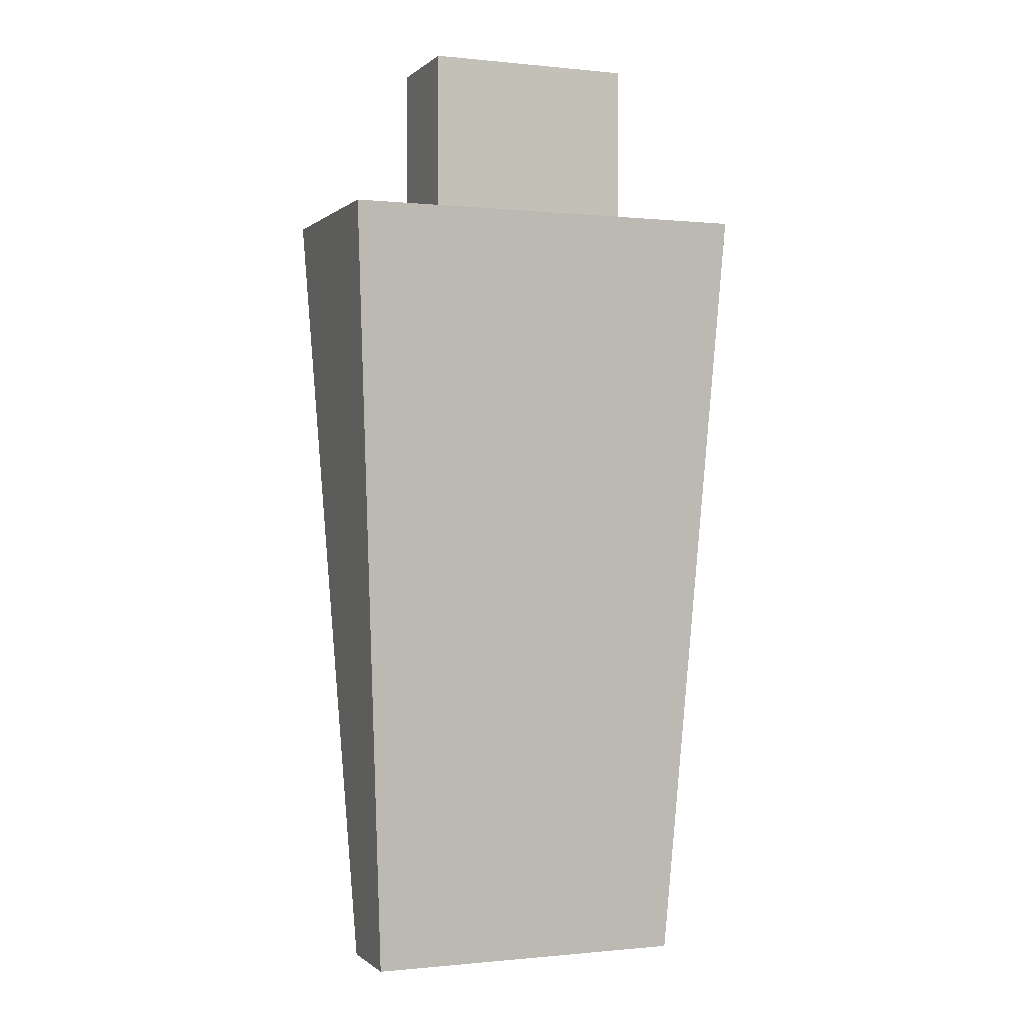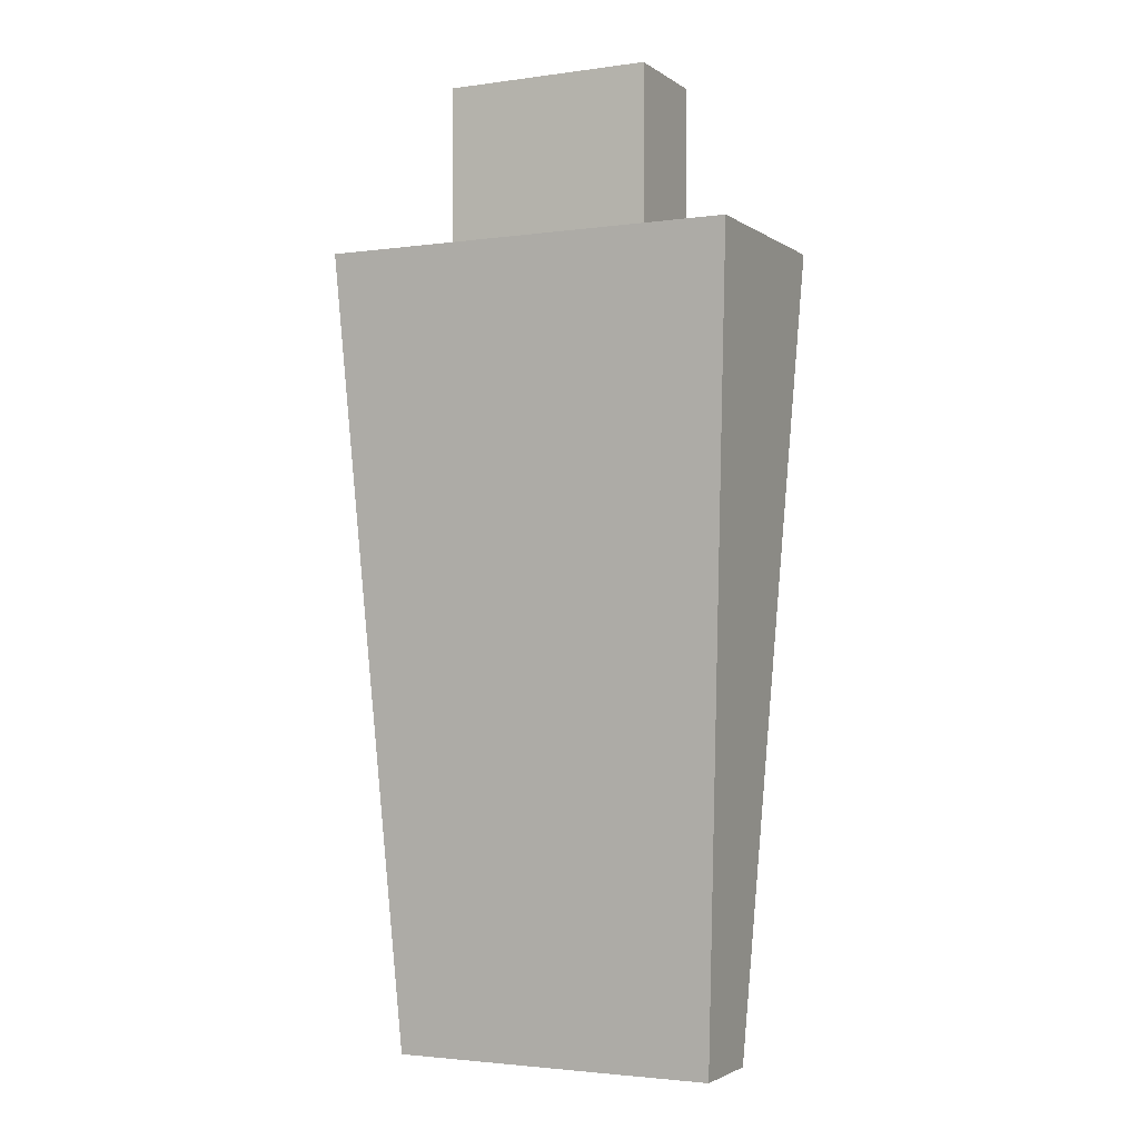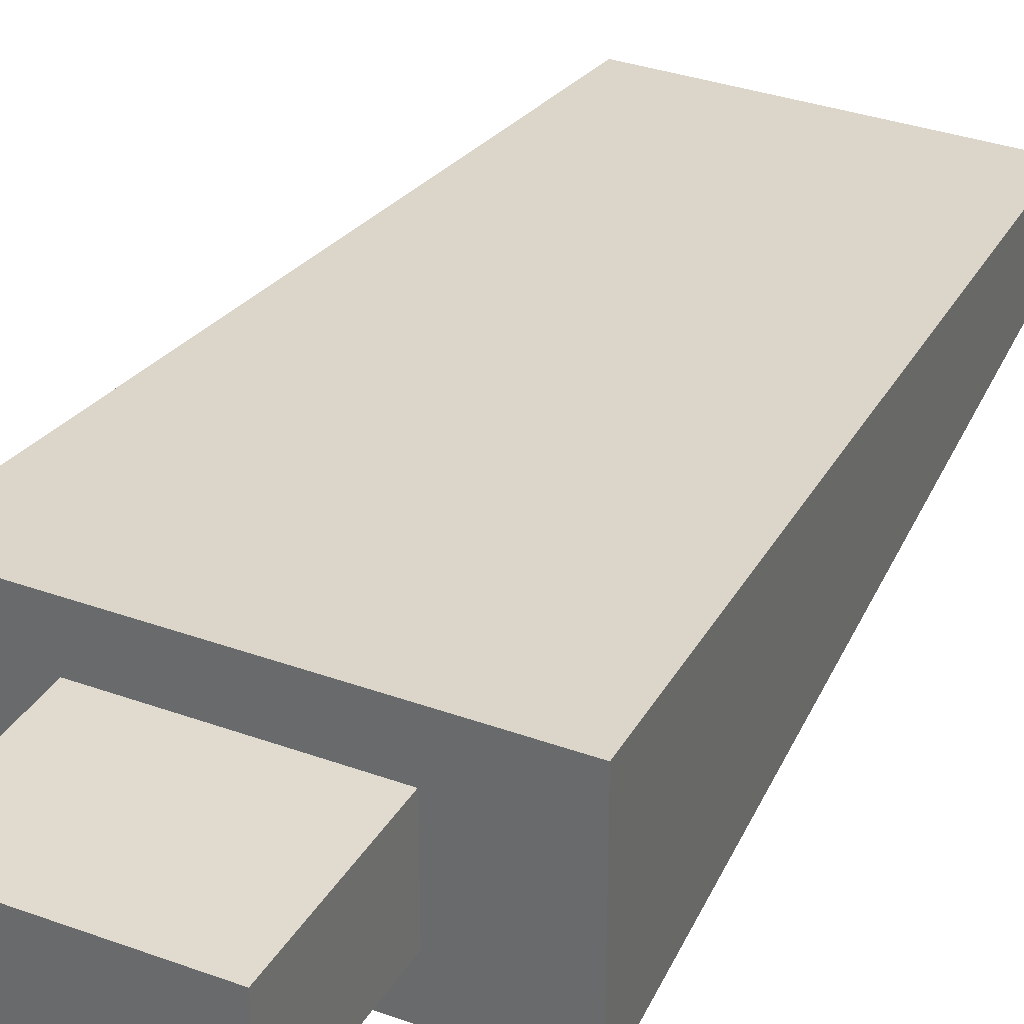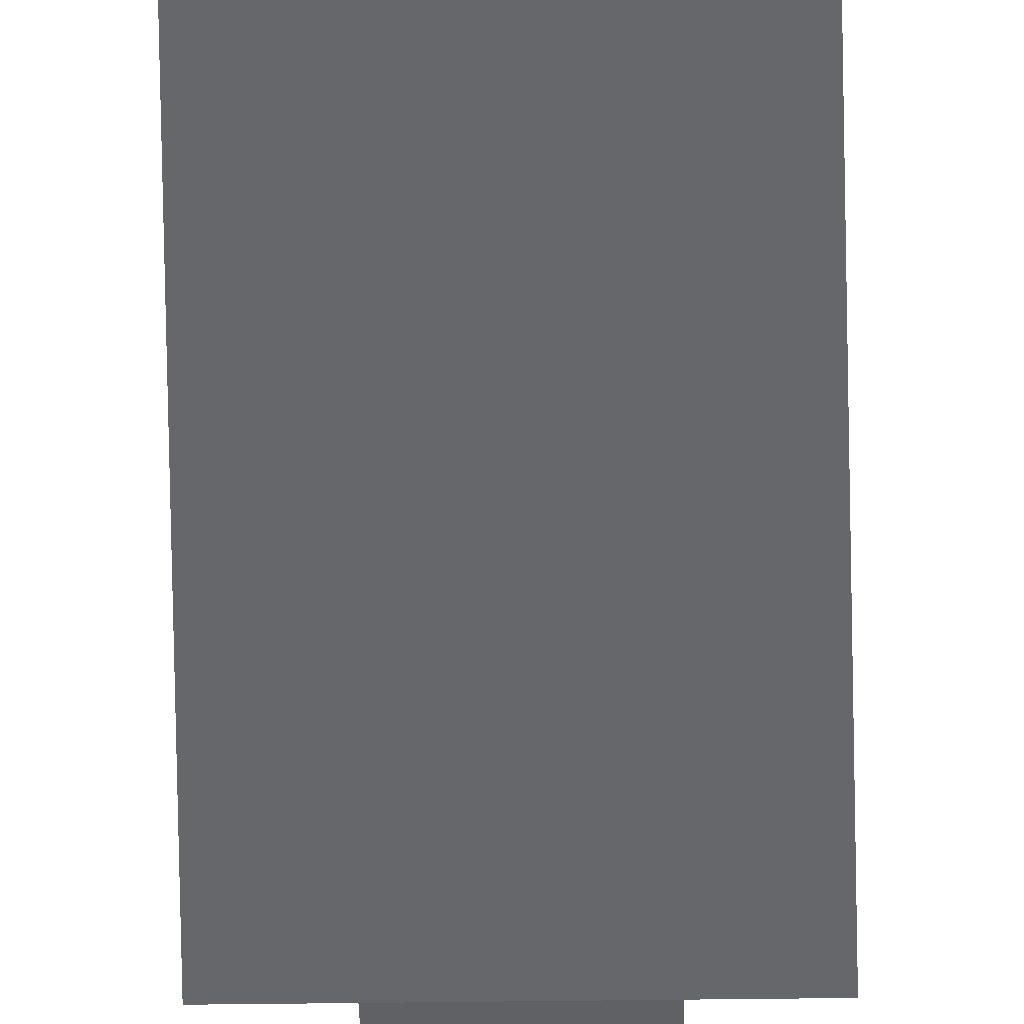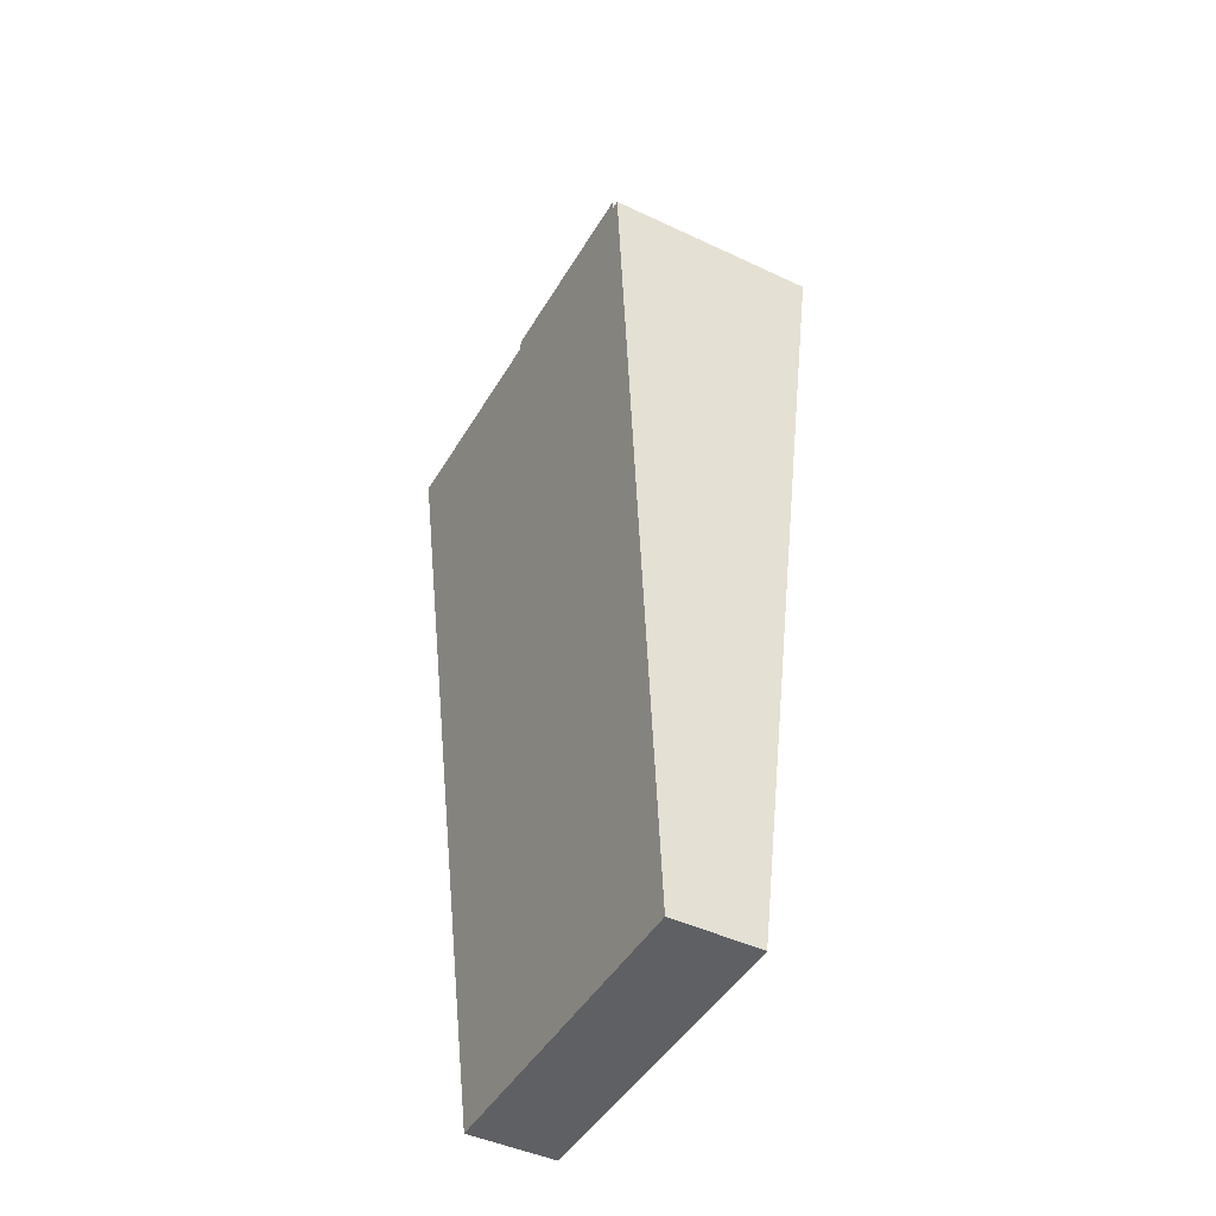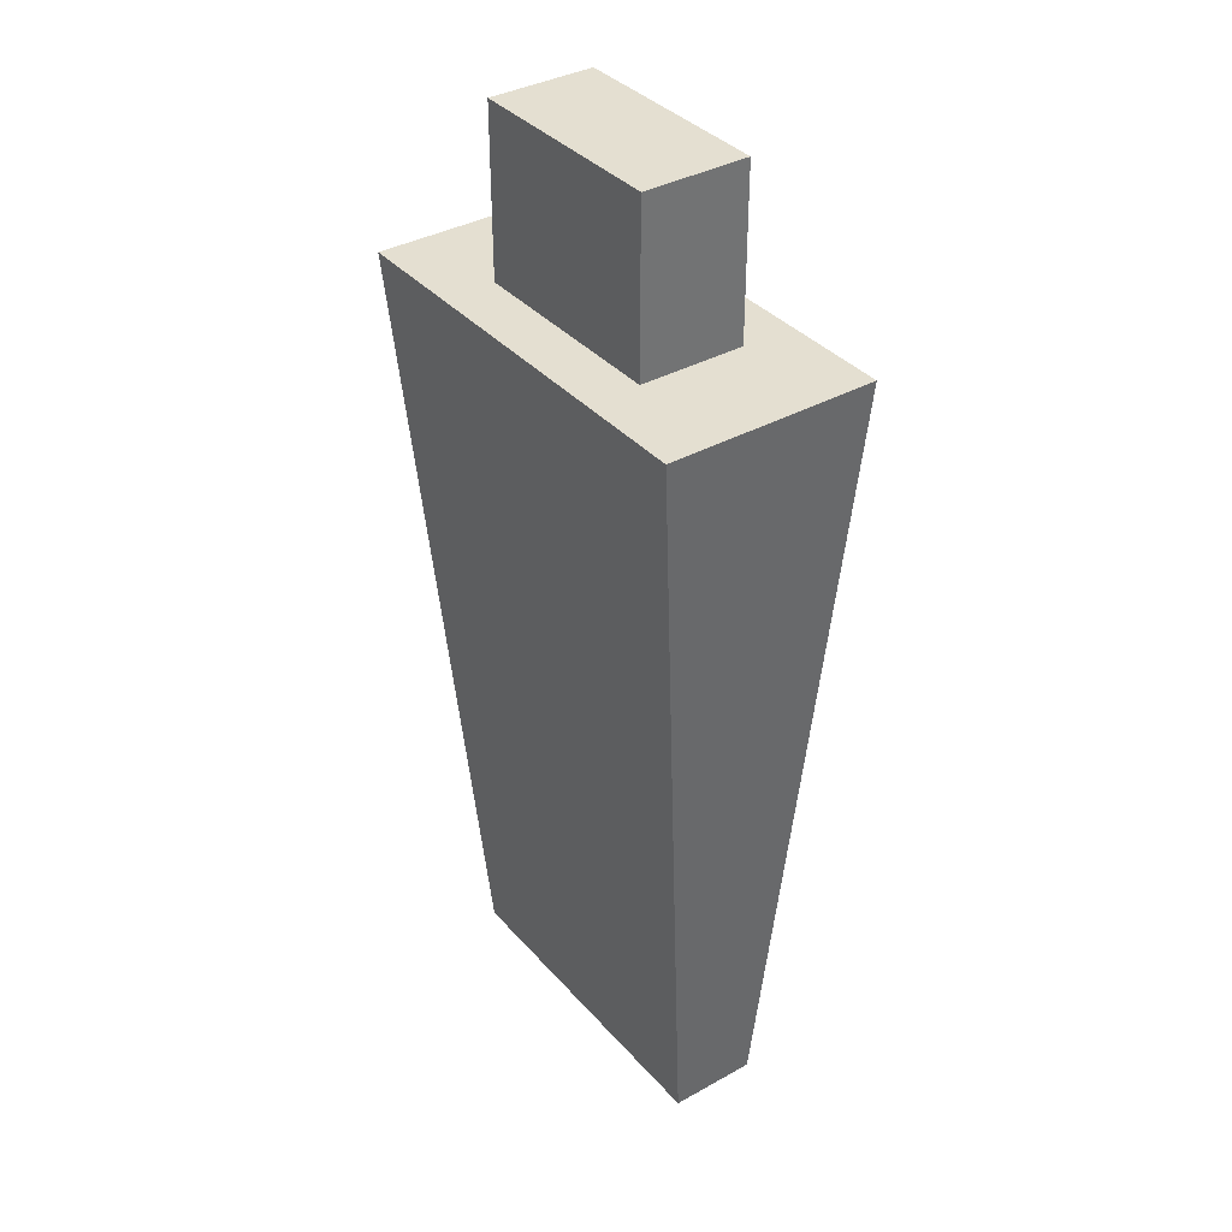
<metadata>
{"format":"obj","ext":"obj","renderer":"f3d","projection":"perspective","resolution":1024,"background":"white","views":[{"elev":-0.4,"azim":158.4,"up":"+Z"},{"elev":-2.6,"azim":-153.9,"up":"+Z"},{"elev":33.4,"azim":26.5,"up":"+Y"},{"elev":-47.7,"azim":-179.1,"up":"+Y"},{"elev":-45.1,"azim":61.3,"up":"+Z"},{"elev":36.8,"azim":54.2,"up":"+Z"}]}
</metadata>
<code>
o USB flash yellow
g Cube
v -4.013 0.2062 3.52
v -4.037 0.2062 3.52
v -4.013 0.2188 3.52
v -4.037 0.2188 3.52
v -4.037 0.2062 3.495
v -4.037 0.2188 3.495
v -4.013 0.2062 3.495
v -4.013 0.2188 3.495
f 3 2 1
f 3 4 2
f 4 5 2
f 4 6 5
f 6 7 5
f 6 8 7
f 8 1 7
f 8 3 1
f 8 4 3
f 8 6 4
f 1 5 7
f 1 2 5
g Cube
v -4 0.2 3.5
v -4.05 0.2 3.5
v -4 0.225 3.5
v -4.05 0.225 3.5
v -4.045 0.2073 3.405
v -4.045 0.2177 3.405
v -4.005 0.2073 3.405
v -4.005 0.2177 3.405
f 11 10 9
f 11 12 10
f 12 13 10
f 12 14 13
f 14 15 13
f 14 16 15
f 16 9 15
f 16 11 9
f 16 12 11
f 16 14 12
f 9 13 15
f 9 10 13

</code>
